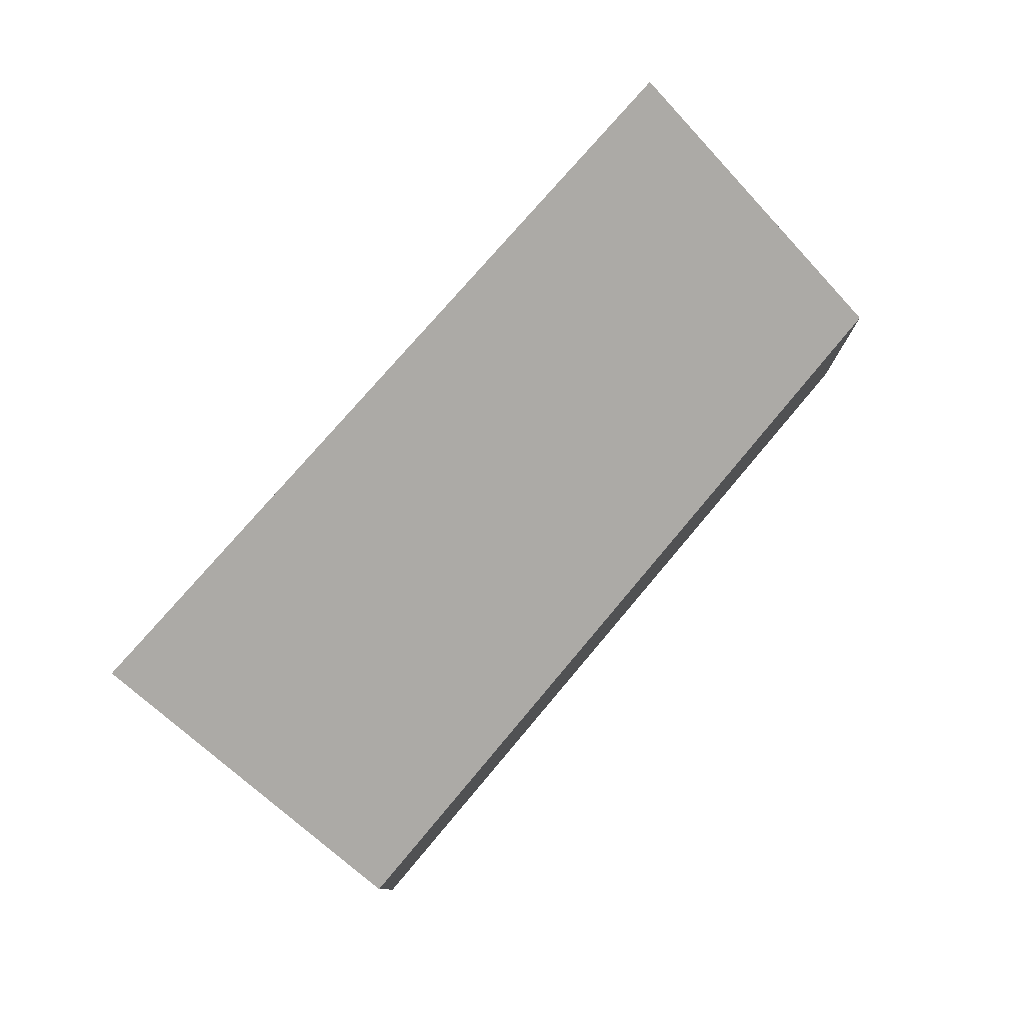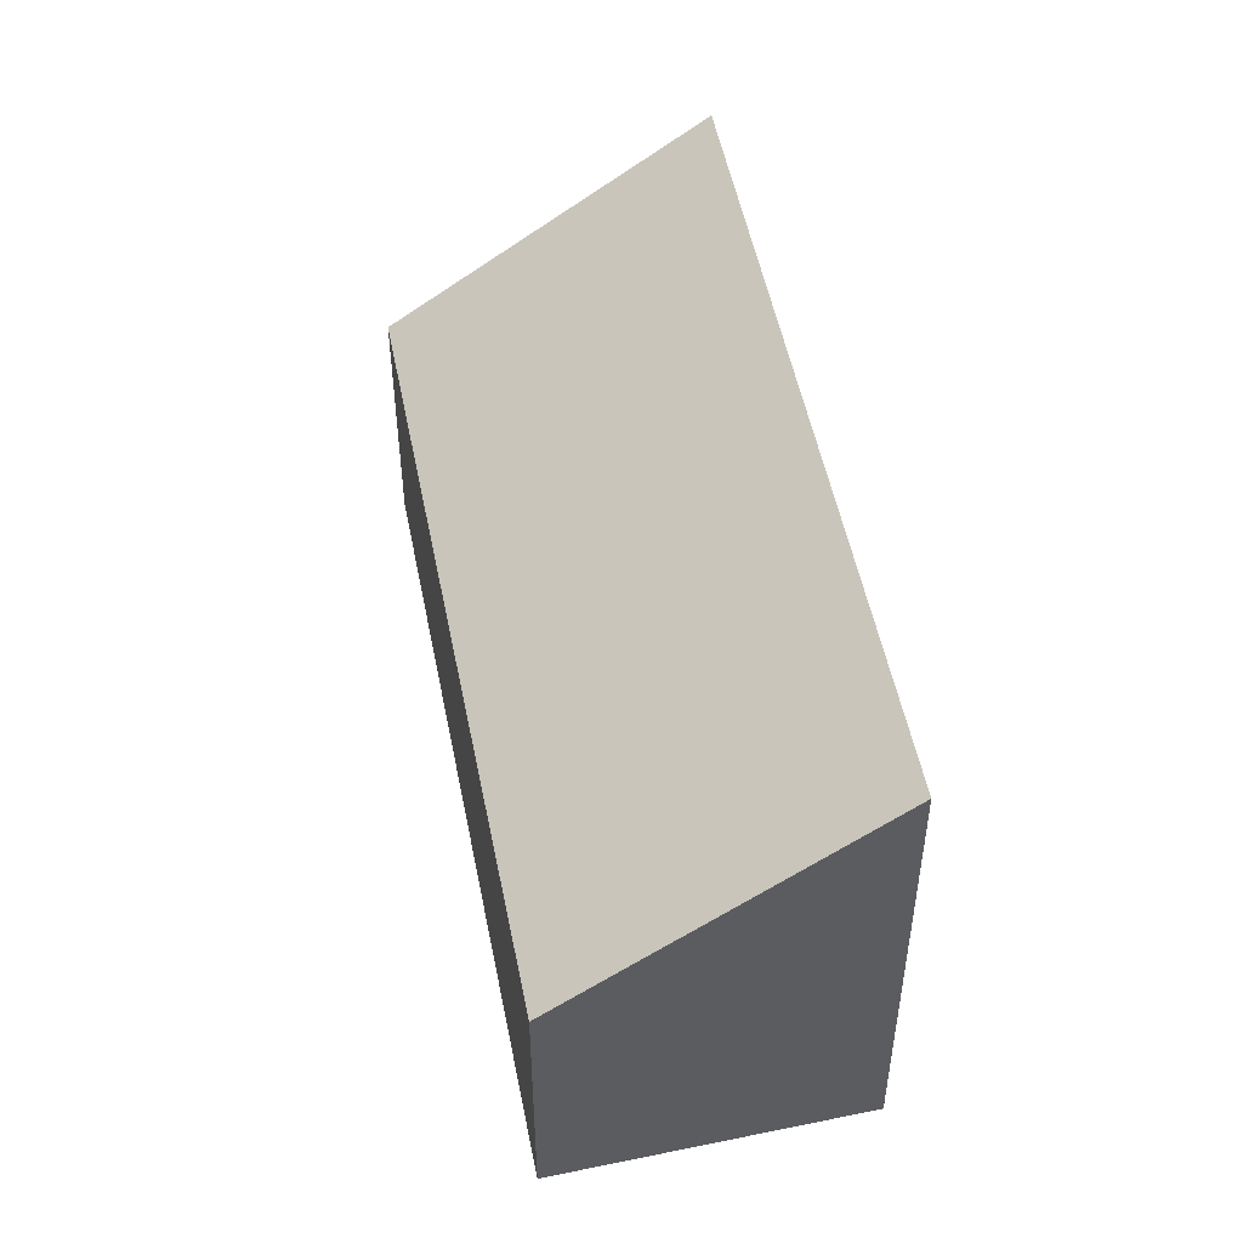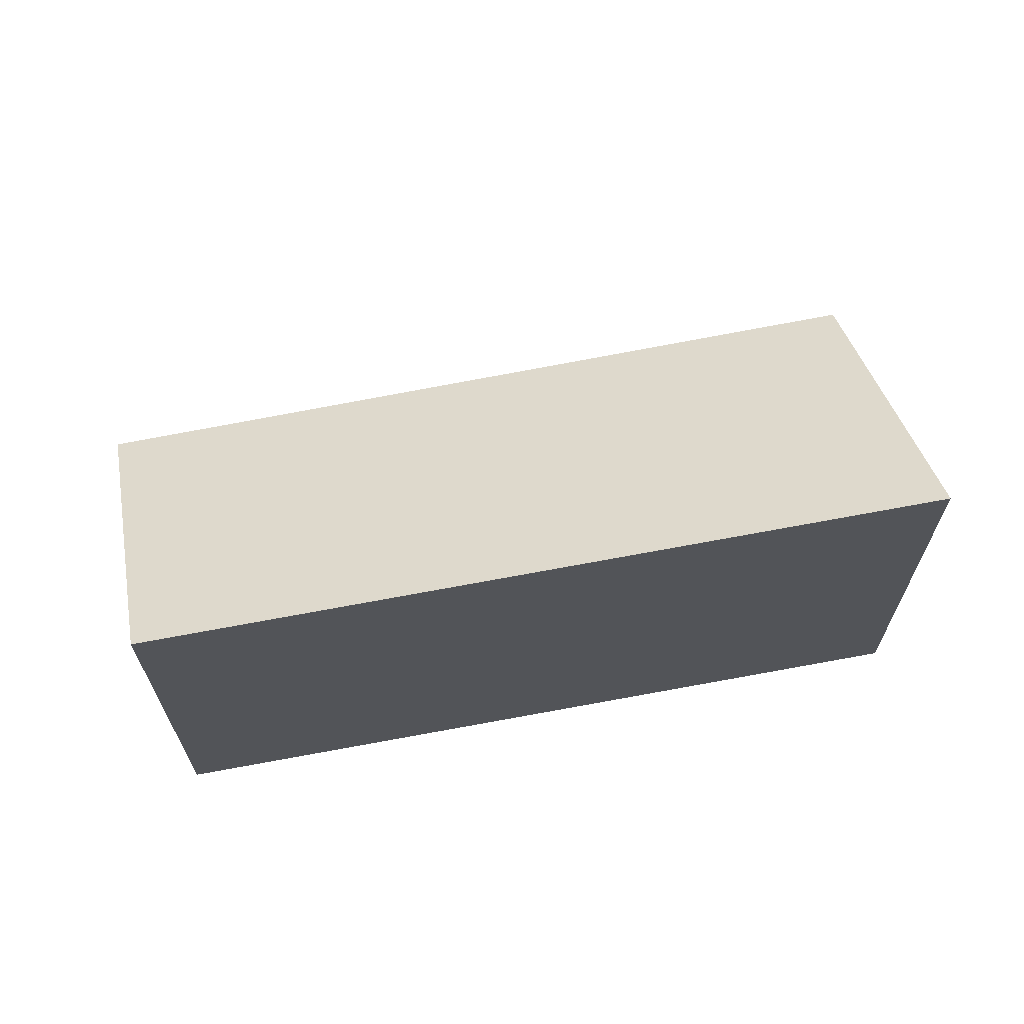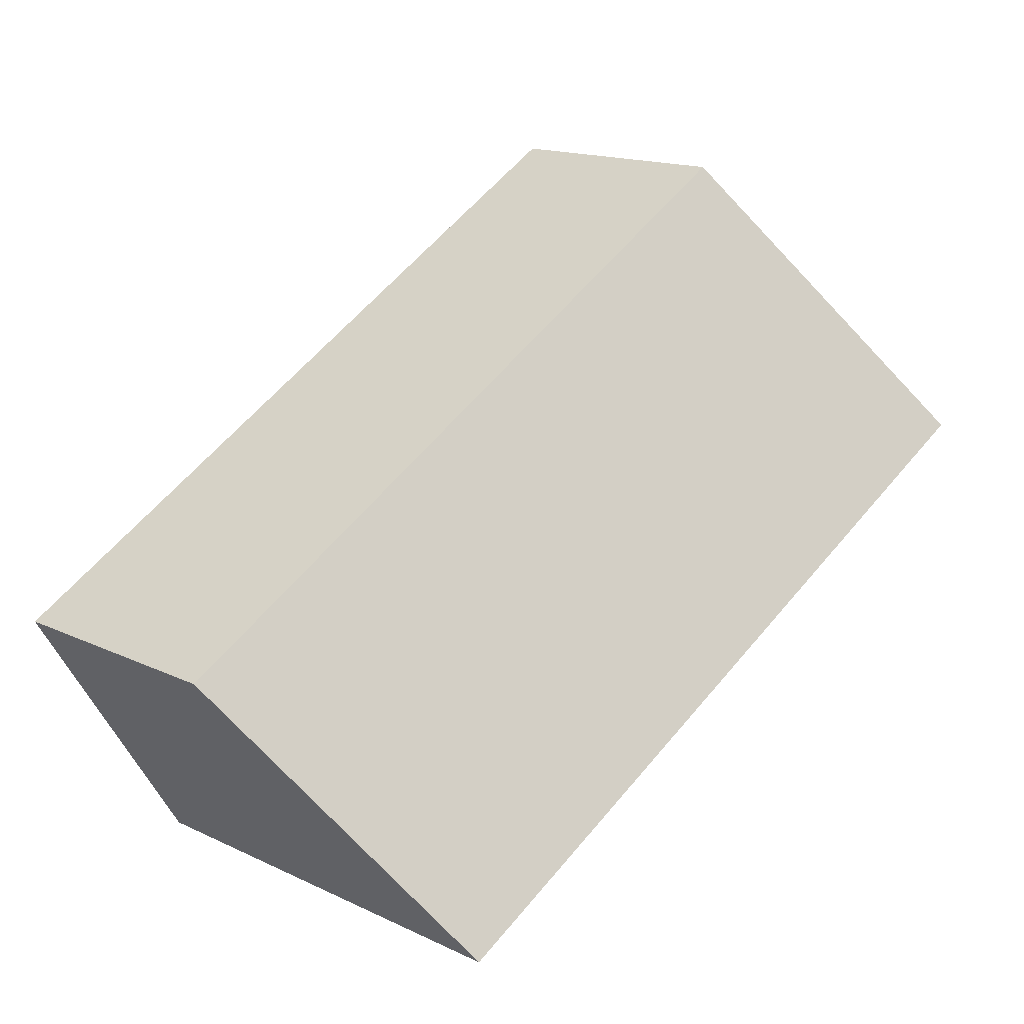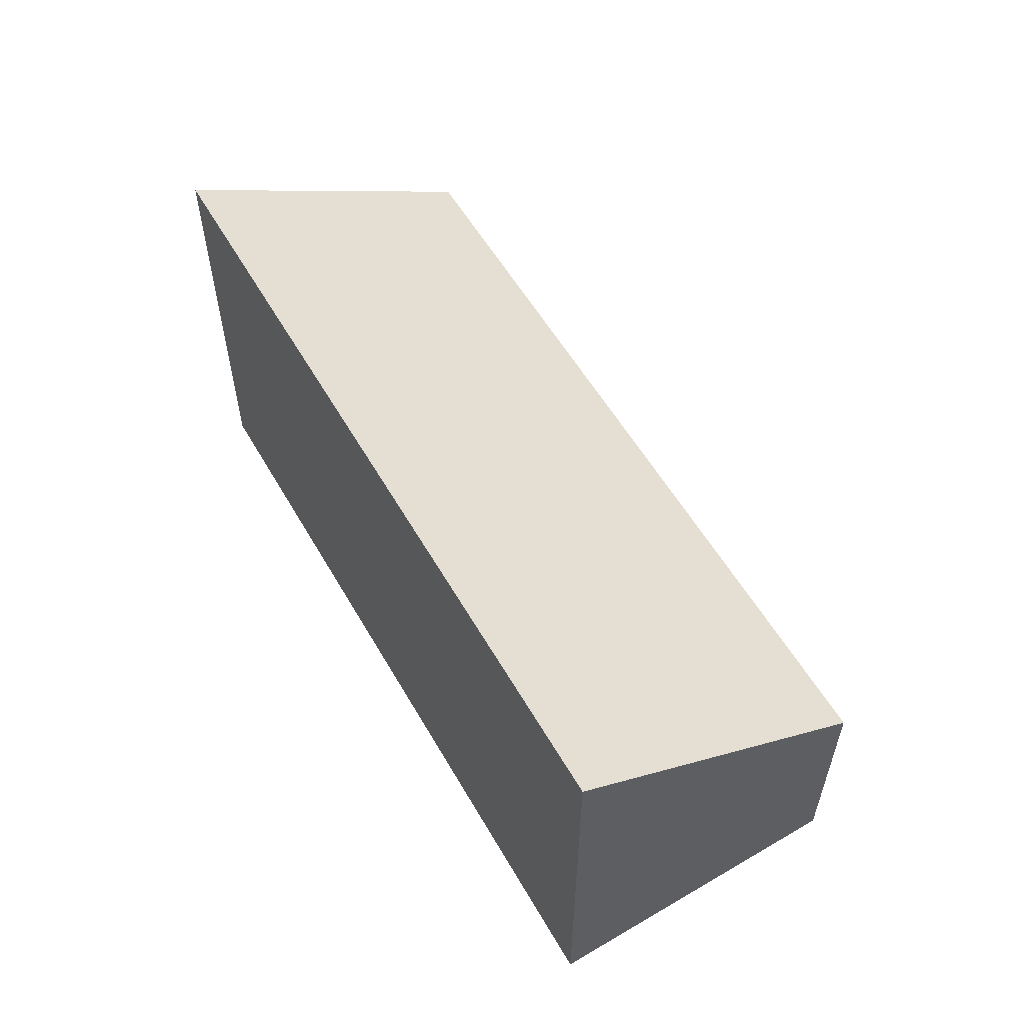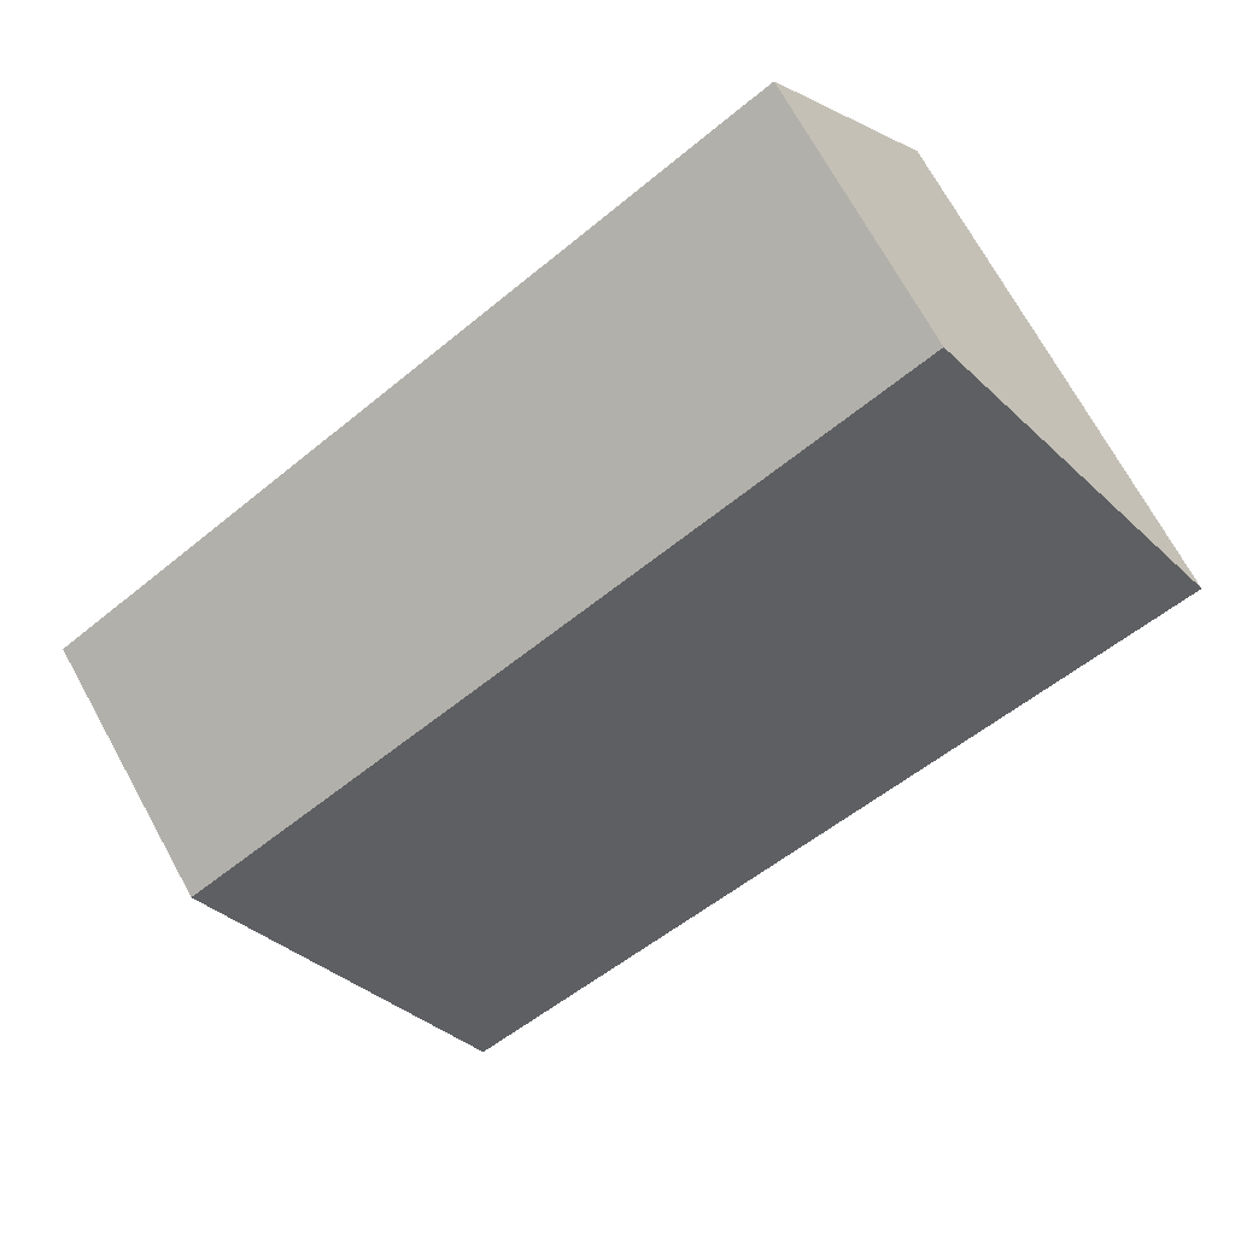
<metadata>
{"format":"obj","ext":"obj","renderer":"f3d","projection":"perspective","resolution":1024,"background":"white","views":[{"elev":79.7,"azim":-19.7,"up":"+Y"},{"elev":49.5,"azim":108.9,"up":"+Y"},{"elev":67.2,"azim":-161.3,"up":"+Y"},{"elev":15.6,"azim":134.7,"up":"+Z"},{"elev":58.9,"azim":-90.6,"up":"+Y"},{"elev":73.1,"azim":150.9,"up":"+Z"}]}
</metadata>
<code>
v  5.408 3.512 -3.033
v  1.265 1.961 2.131
v  6.659 1.961 -1.002
v  0 3.573 2.188e-16
v  5.408 1.857e-16 -3.033
v  6.659 6.135e-17 -1.002
v  0 0 0
v  1.265 -1.305e-16 2.131
g defaultobject
f 1 2 3
f 2 1 4
f 3 5 1
f 5 3 6
f 1 7 4
f 7 1 5
f 7 2 4
f 2 7 8
f 8 3 2
f 3 8 6
f 8 5 6
f 5 8 7

</code>
